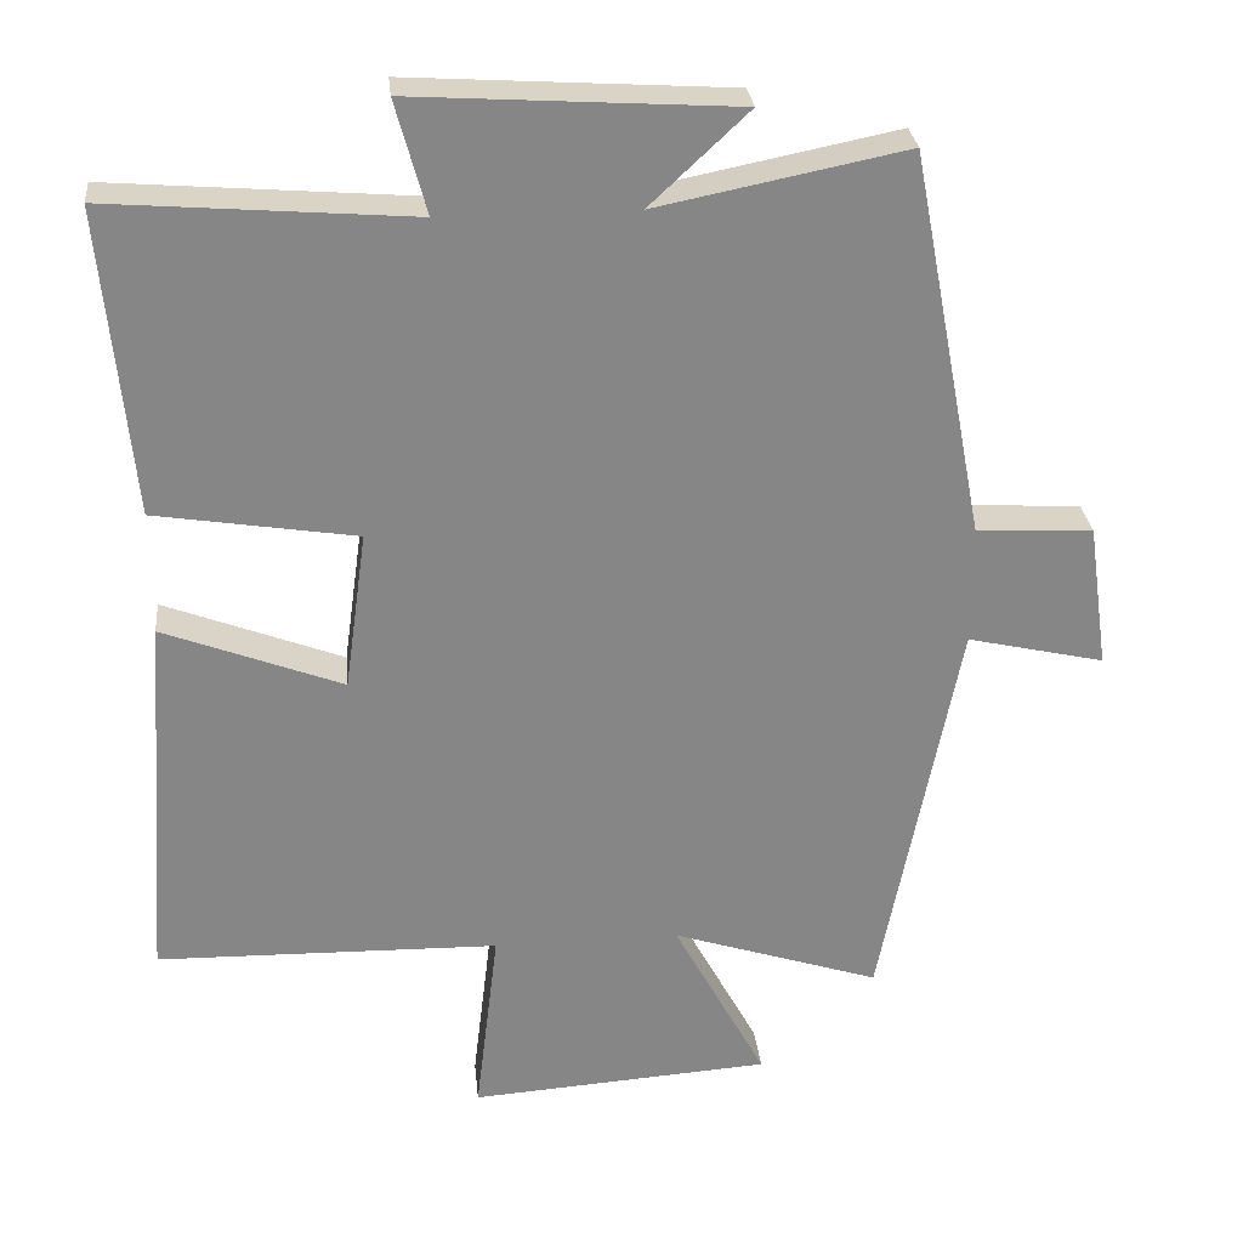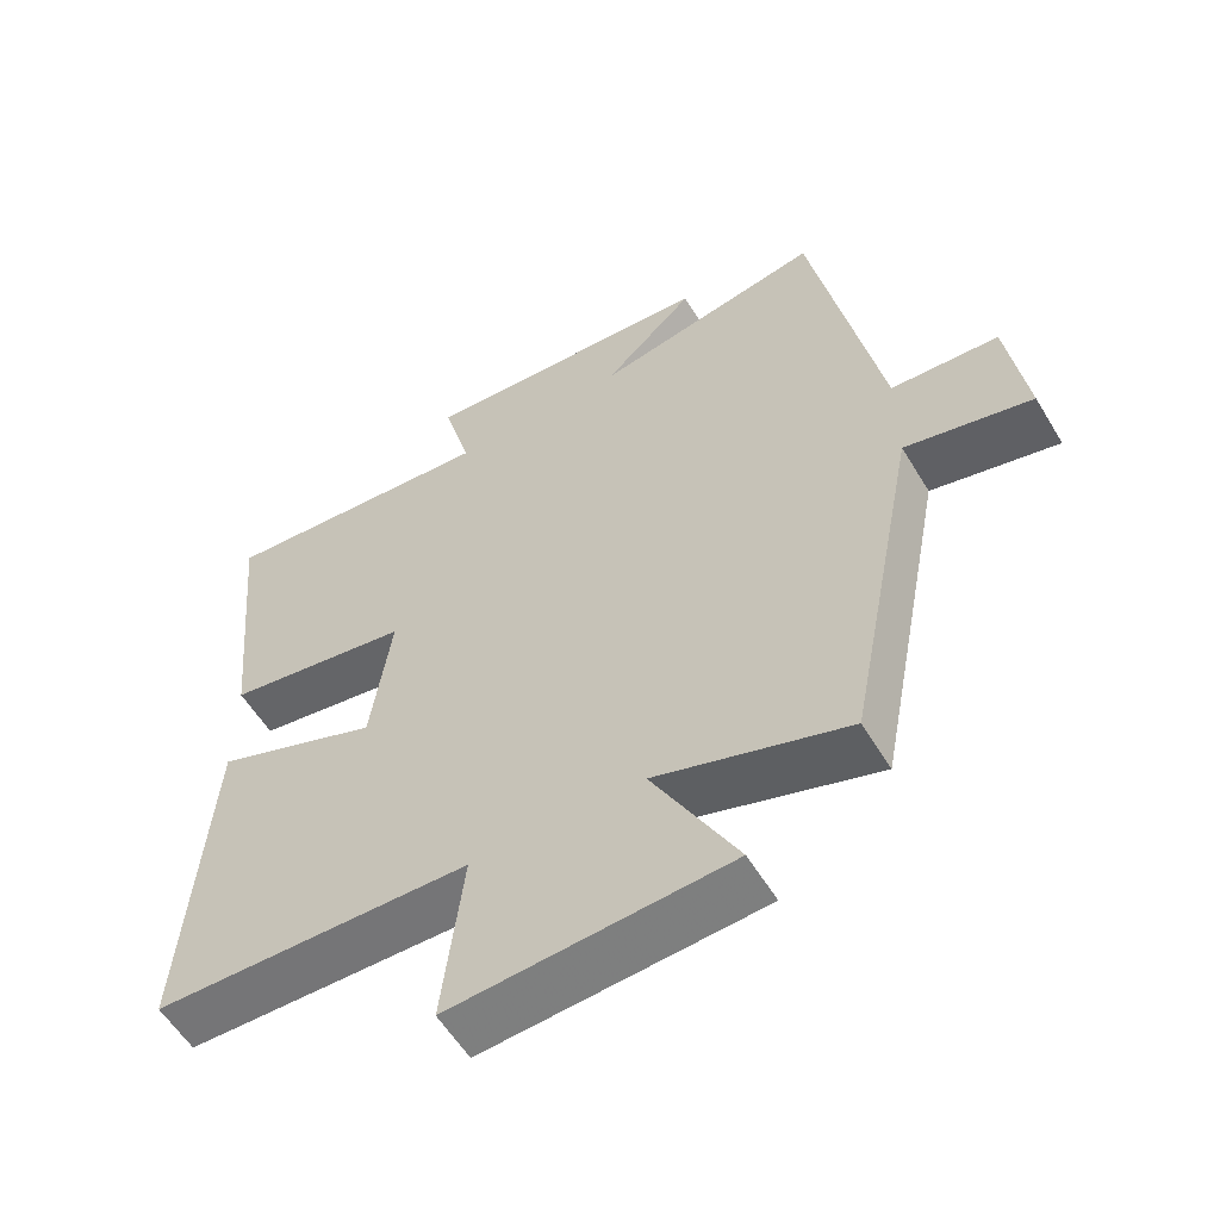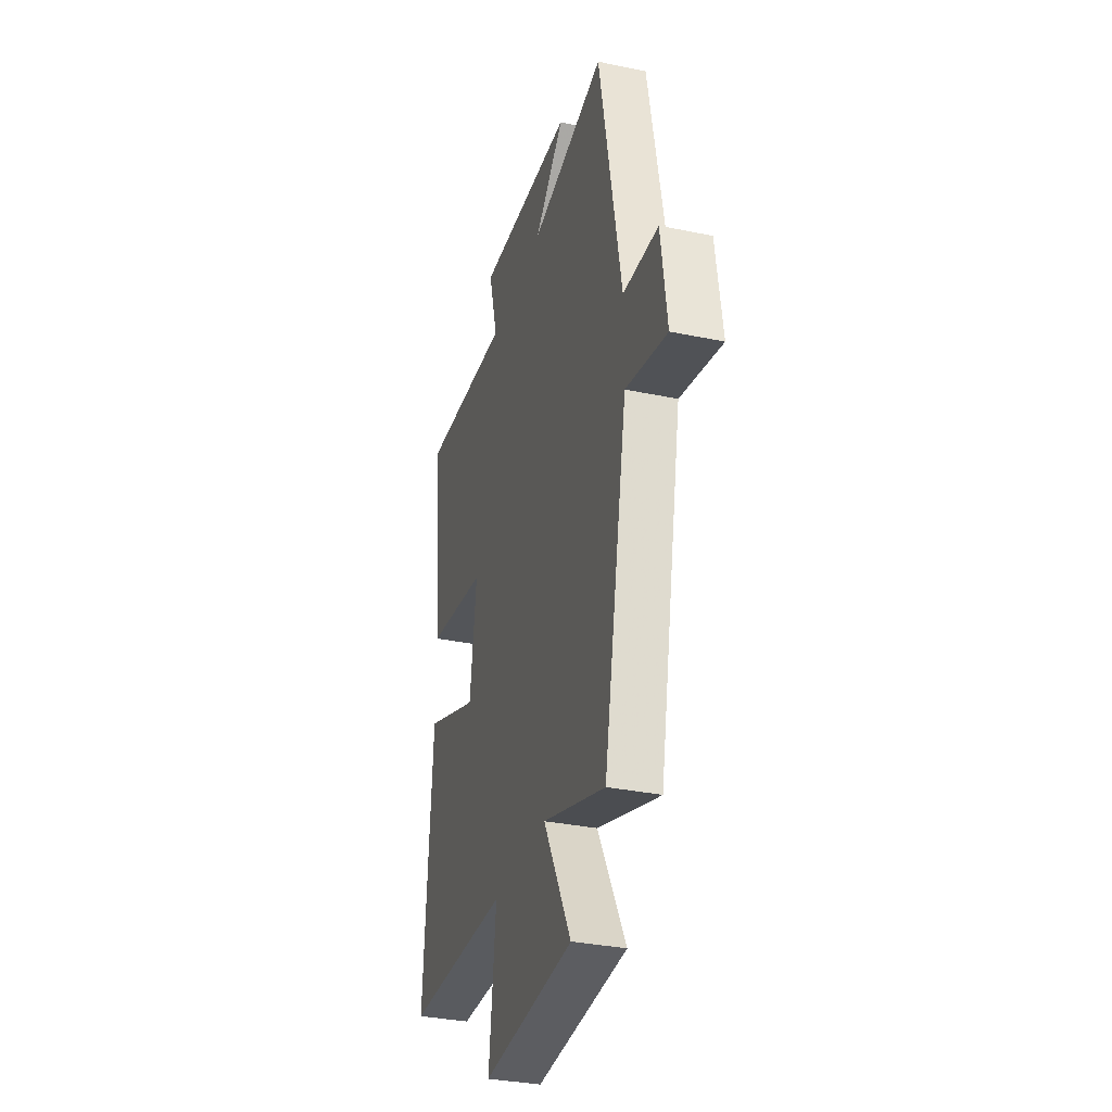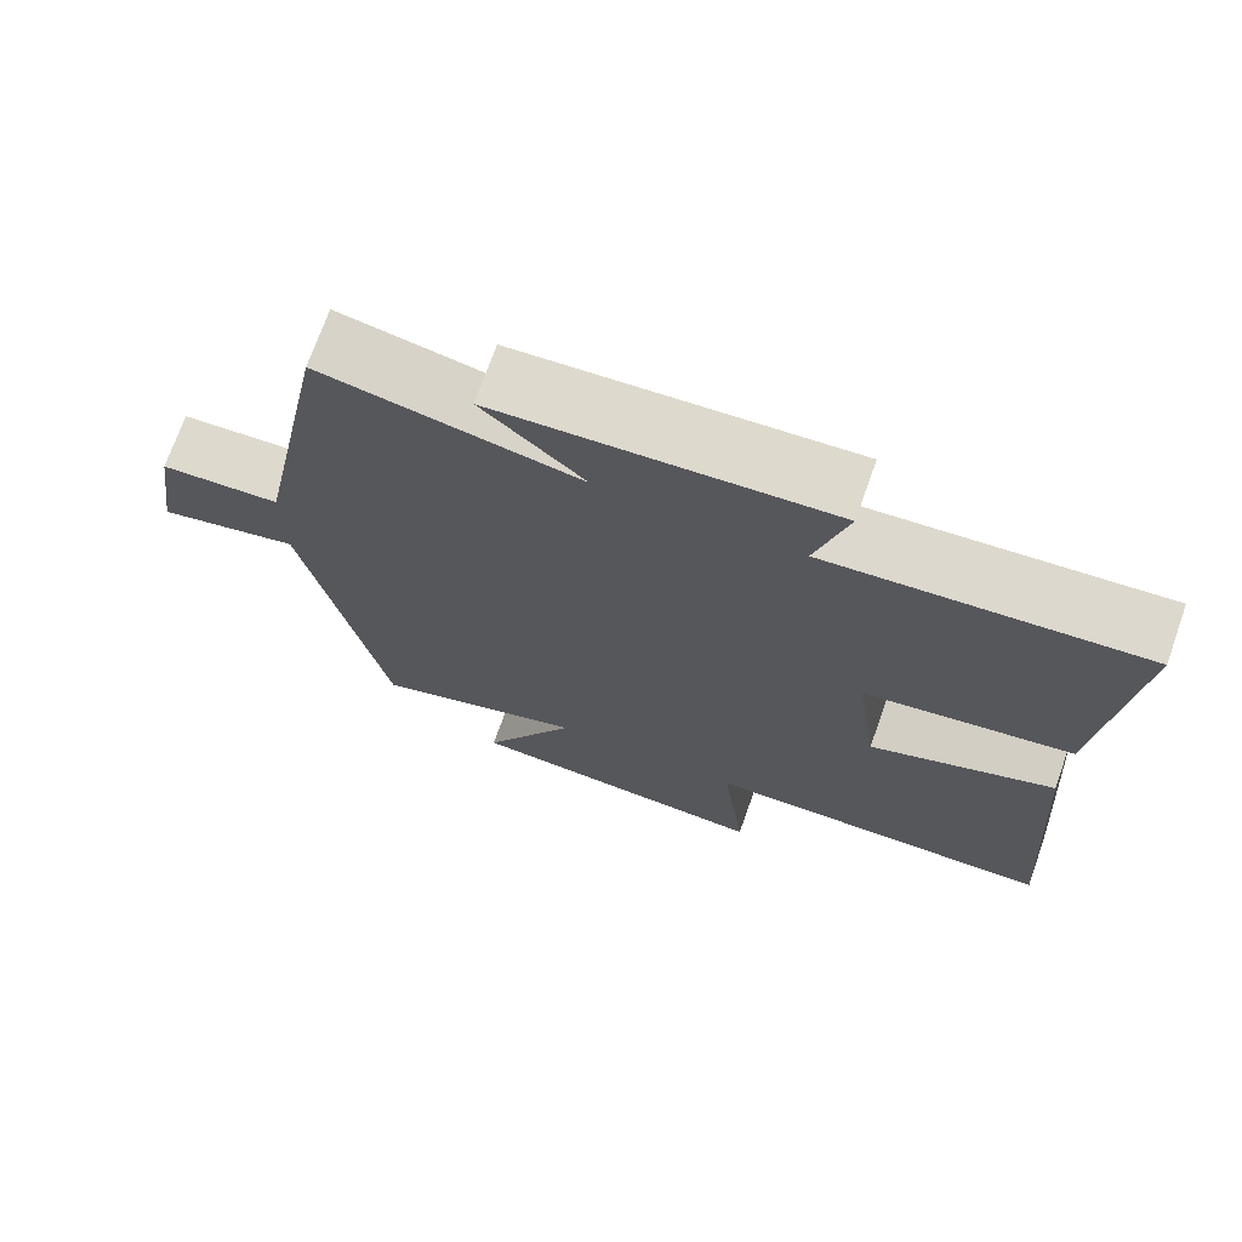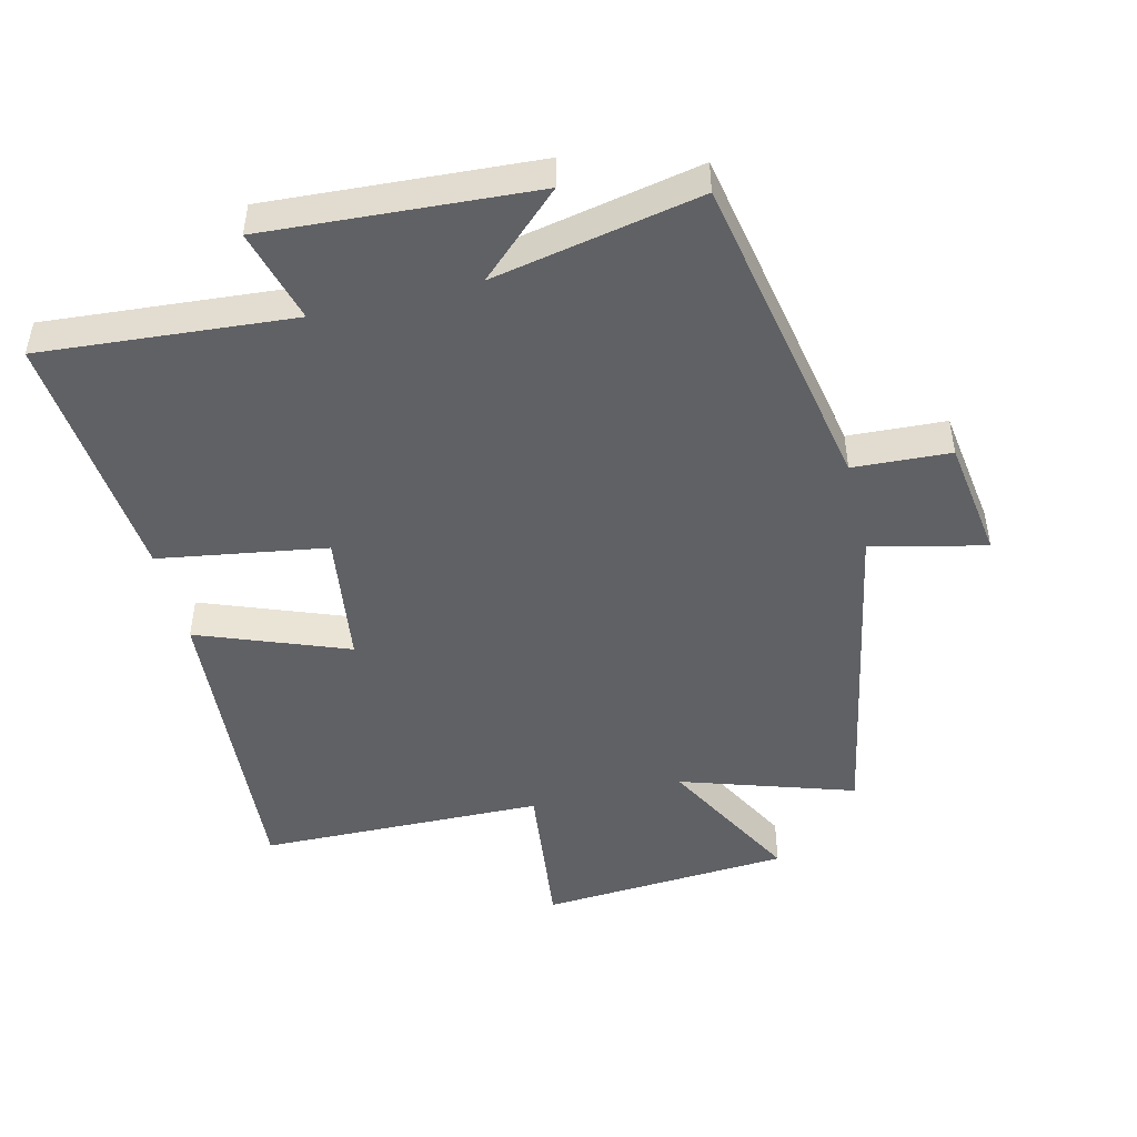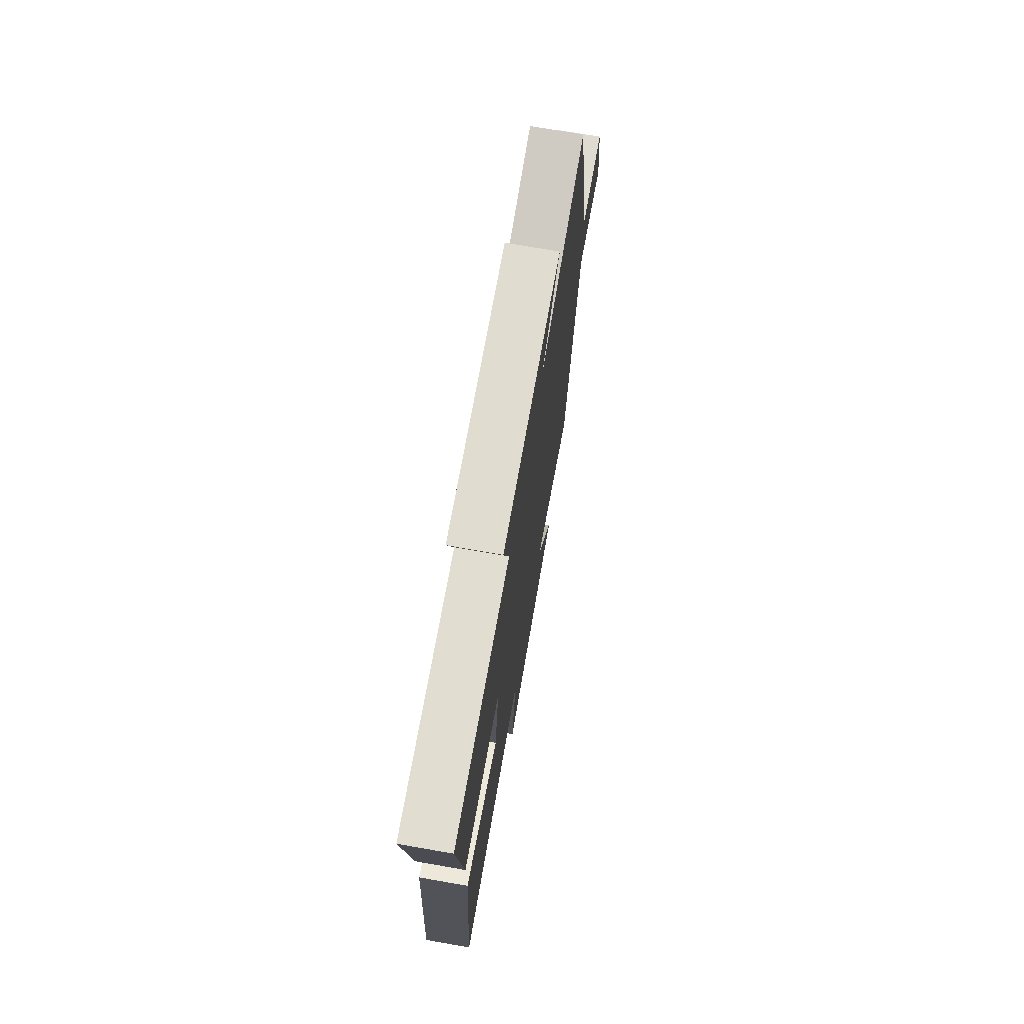
<metadata>
{"format":"obj","ext":"obj","renderer":"f3d","projection":"perspective","resolution":1024,"background":"white","views":[{"elev":28.2,"azim":-5.8,"up":"+Z"},{"elev":-57.3,"azim":30.9,"up":"+Z"},{"elev":-33.1,"azim":74.0,"up":"+Z"},{"elev":72.0,"azim":-160.4,"up":"+Z"},{"elev":-47.7,"azim":13.8,"up":"+Y"},{"elev":73.2,"azim":-80.1,"up":"+Z"}]}
</metadata>
<code>
v -0.534 0.07 -0.491
v -0.5 0.07 -0.014
v -0.273 0.07 -0.101
v -0.245 0.07 0.101
v -0.5 0.07 0.142
v -0.537 0.07 0.531
v -0.153 0.07 0.5
v -0.192 0.07 0.643
v 0.216 0.07 0.617
v 0.091 0.07 0.5
v 0.406 0.07 0.563
v 0.5 0.07 0.072
v 0.648 0.07 0.064
v 0.674 0.07 -0.12
v 0.5 0.07 -0.08
v 0.401 0.07 -0.586
v 0.137 0.07 -0.5
v 0.254 0.07 -0.717
v -0.128 0.07 -0.743
v -0.099 0.07 -0.5
v -0.534 0 -0.491
v -0.5 0 -0.014
v -0.273 0 -0.101
v -0.245 0 0.101
v -0.5 0 0.142
v -0.537 0 0.531
v -0.153 0 0.5
v -0.192 0 0.643
v 0.216 0 0.617
v 0.091 0 0.5
v 0.406 0 0.563
v 0.5 0 0.072
v 0.648 0 0.064
v 0.674 0 -0.12
v 0.5 0 -0.08
v 0.401 0 -0.586
v 0.137 0 -0.5
v 0.254 0 -0.717
v -0.128 0 -0.743
v -0.099 0 -0.5
f 17 18 19 20
f 1 2 3
f 20 1 3
f 17 20 3
f 17 3 4
f 16 17 4
f 15 16 4
f 14 15 4
f 13 14 4
f 12 13 4
f 12 4 5
f 11 12 5
f 10 11 5
f 7 8 9 10
f 7 10 5
f 5 6 7
f 40 39 38 37
f 23 22 21
f 23 21 40
f 23 40 37
f 24 23 37
f 24 37 36
f 24 36 35
f 24 35 34
f 24 34 33
f 24 33 32
f 25 24 32
f 25 32 31
f 25 31 30
f 30 29 28 27
f 25 30 27
f 27 26 25
f 1 21 22 2
f 2 22 23 3
f 3 23 24 4
f 4 24 25 5
f 5 25 26 6
f 6 26 27 7
f 7 27 28 8
f 8 28 29 9
f 9 29 30 10
f 10 30 31 11
f 11 31 32 12
f 12 32 33 13
f 13 33 34 14
f 14 34 35 15
f 15 35 36 16
f 16 36 37 17
f 17 37 38 18
f 18 38 39 19
f 19 39 40 20
f 20 40 21 1

</code>
